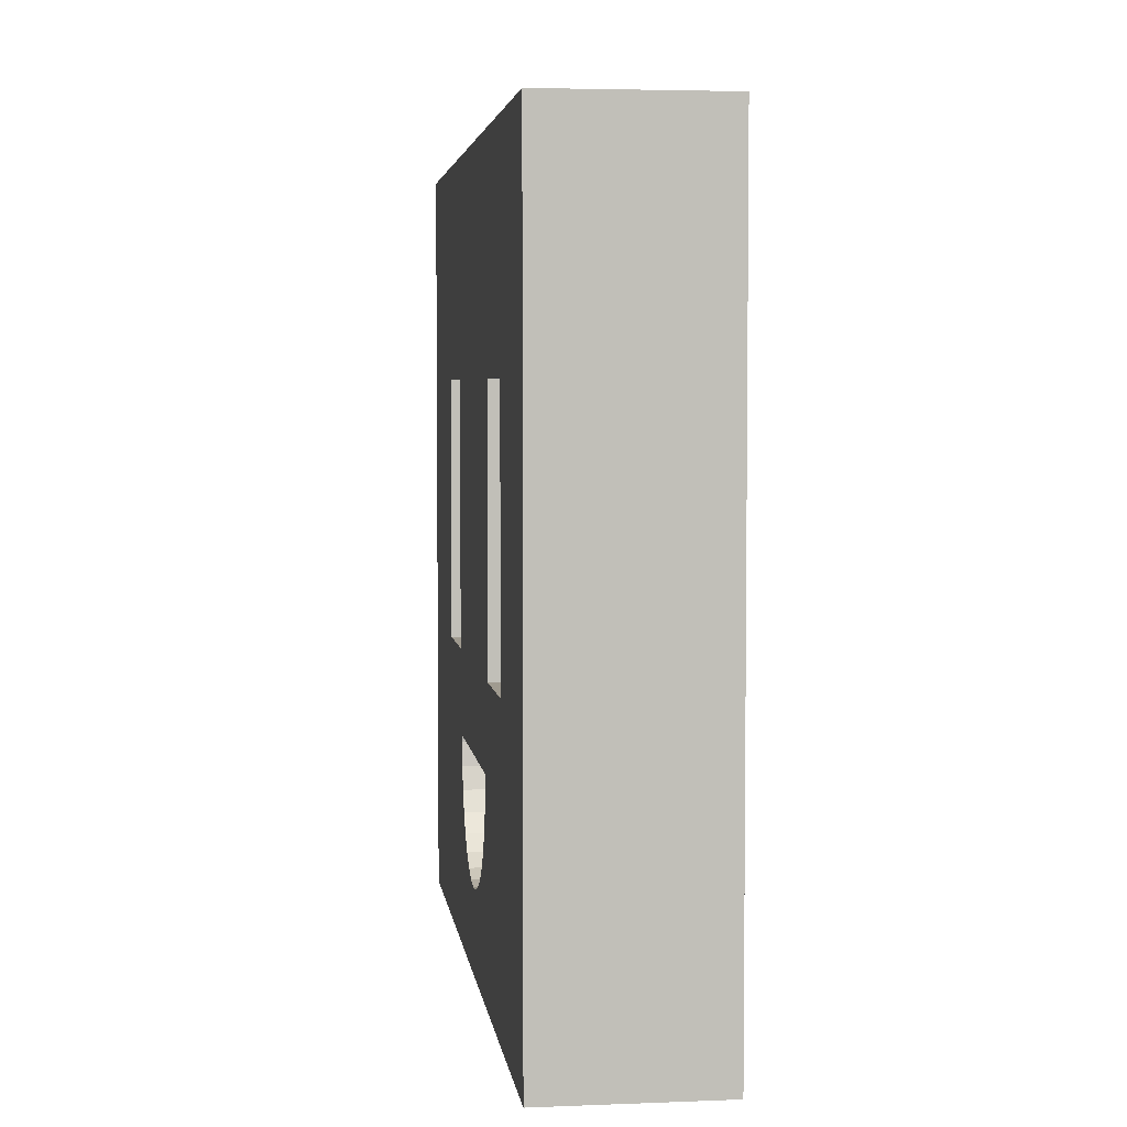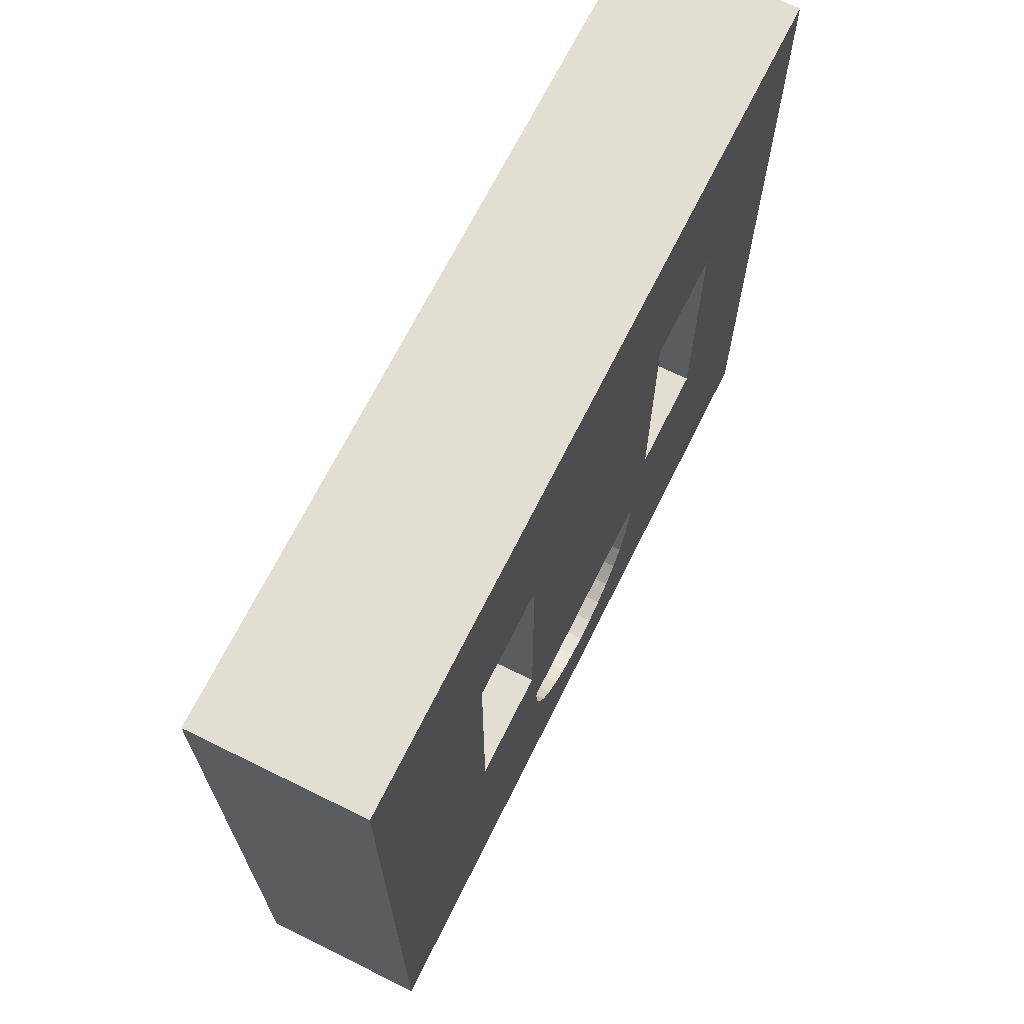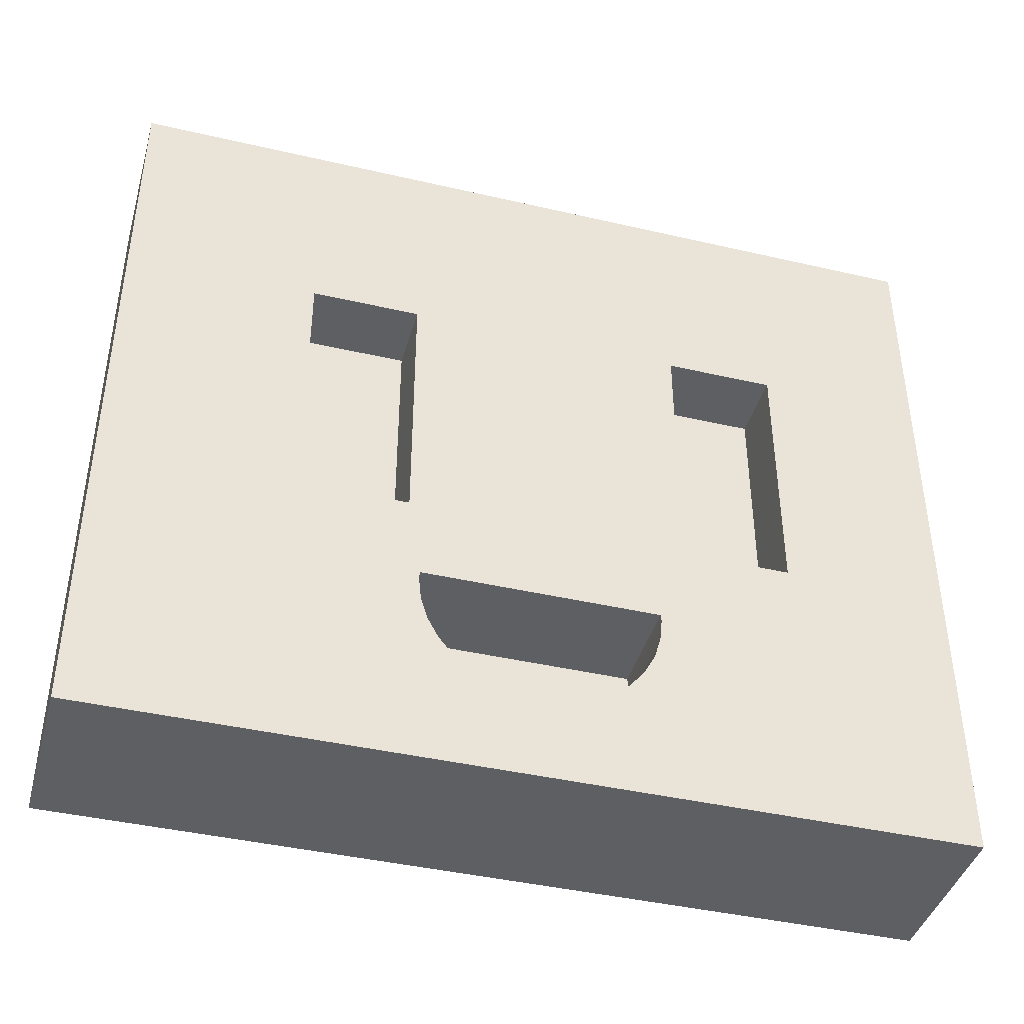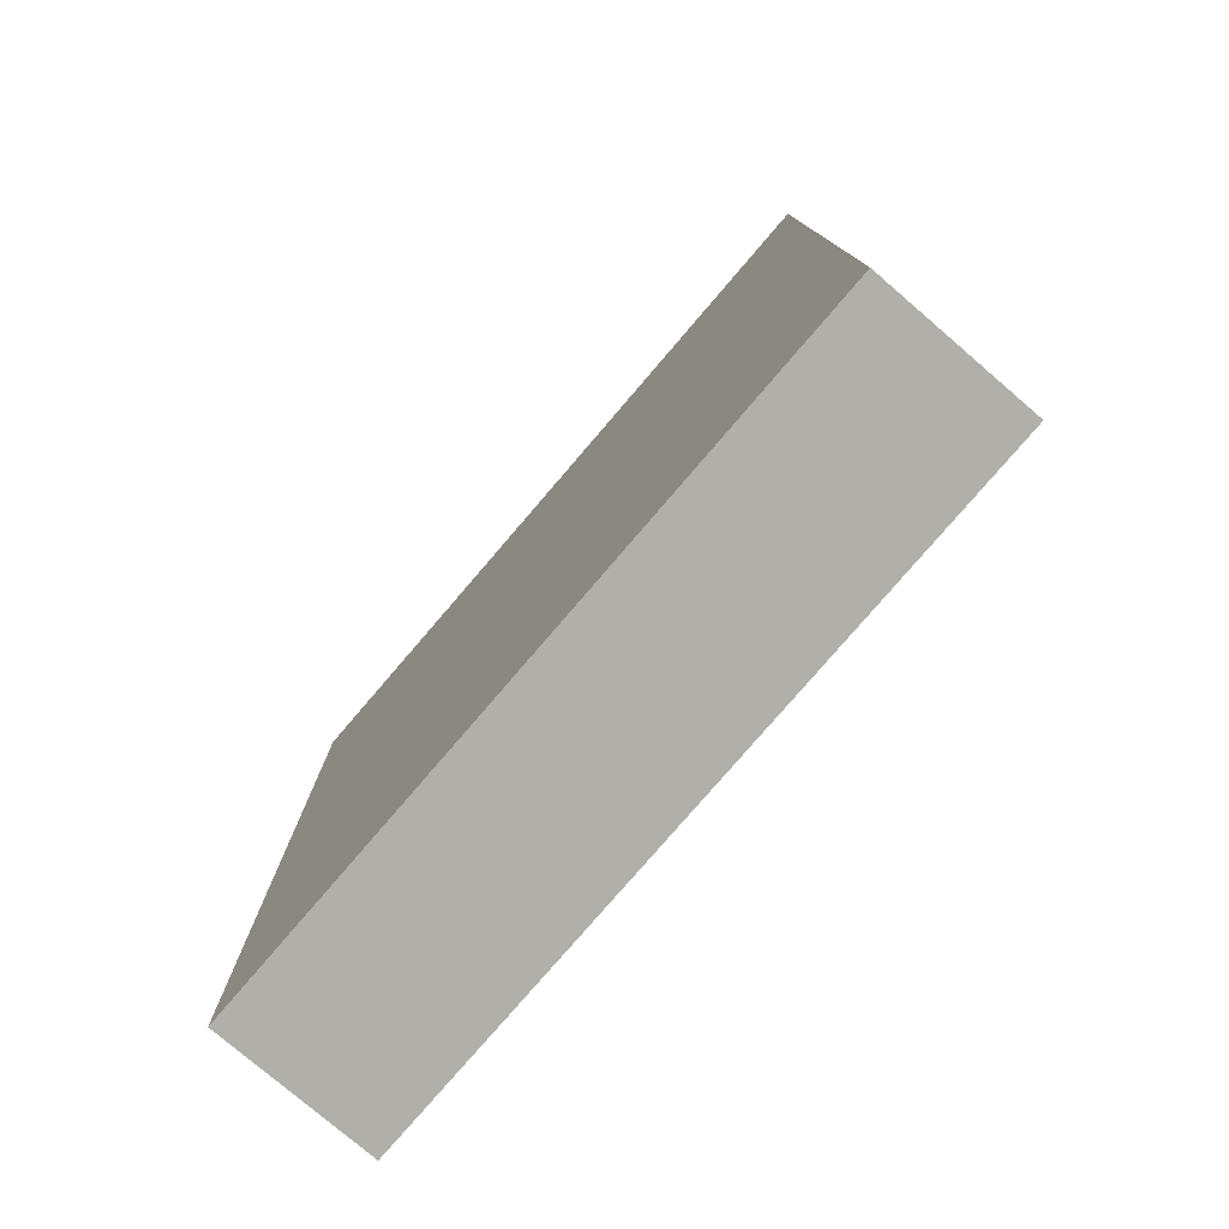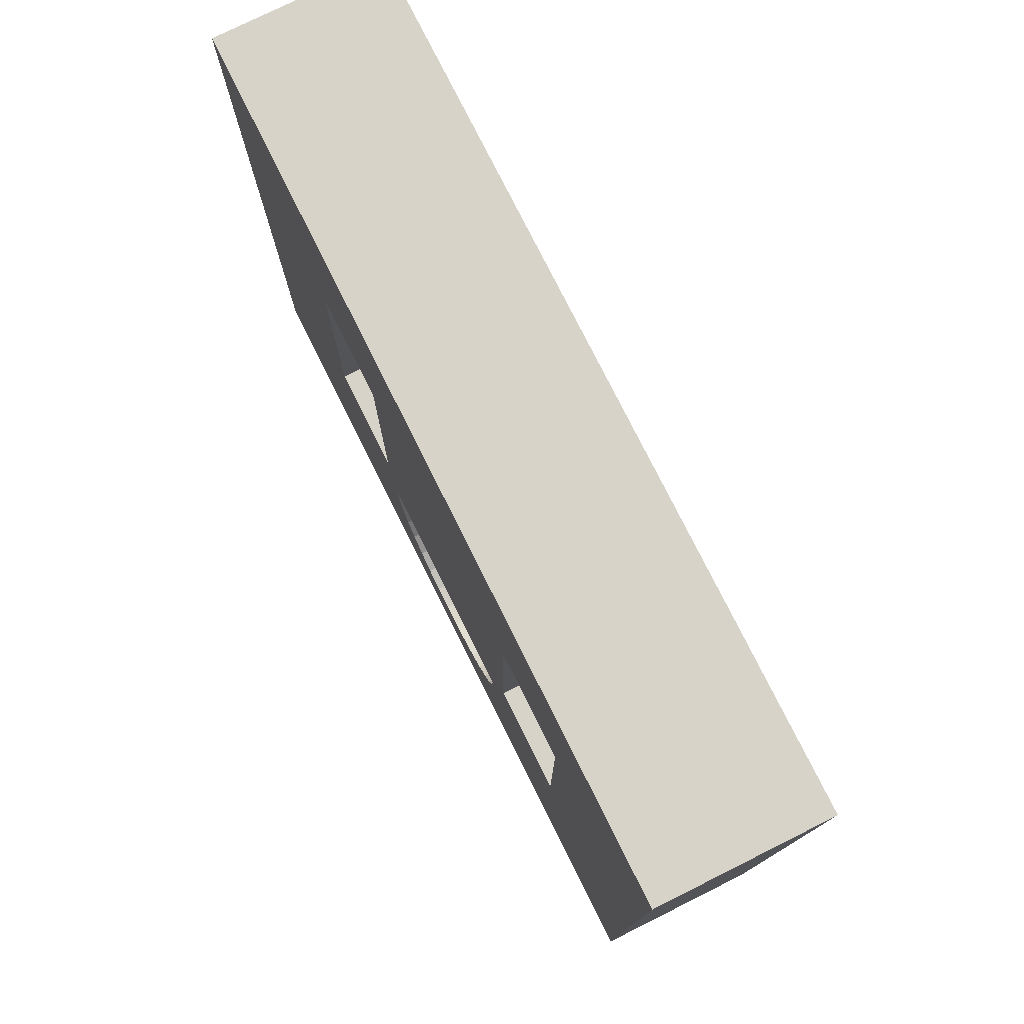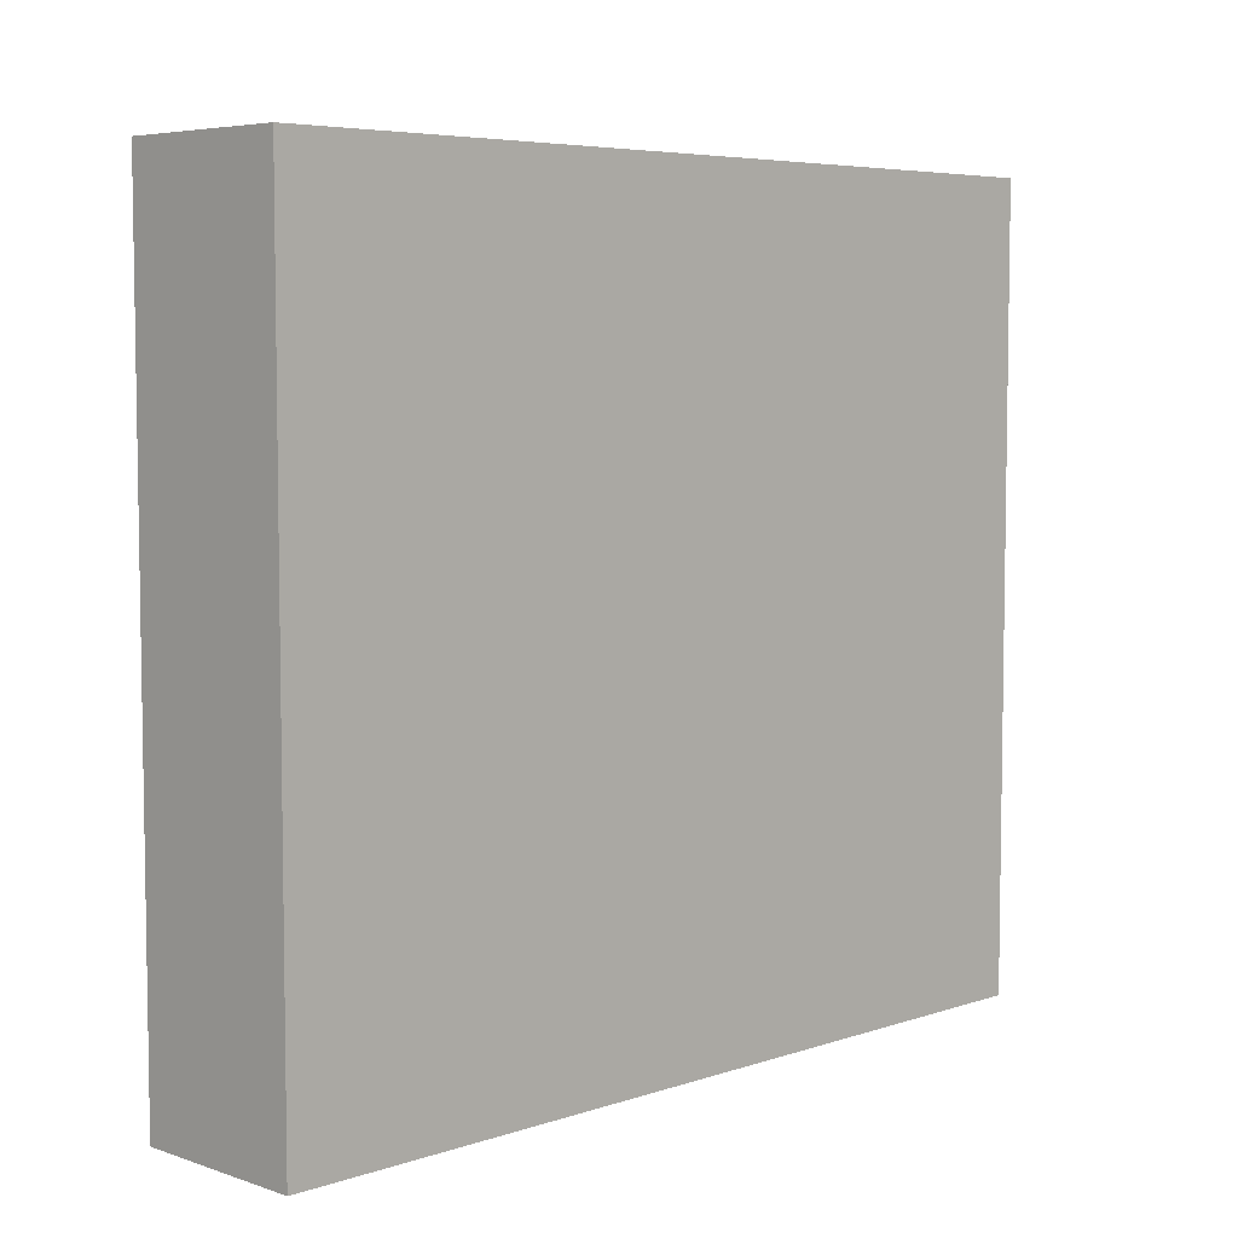
<metadata>
{"format":"obj","ext":"obj","renderer":"f3d","projection":"perspective","resolution":1024,"background":"white","views":[{"elev":4.2,"azim":172.7,"up":"+Y"},{"elev":67.8,"azim":26.3,"up":"+Y"},{"elev":-41.8,"azim":74.4,"up":"+Y"},{"elev":-78.0,"azim":-40.6,"up":"+Z"},{"elev":77.0,"azim":153.5,"up":"+Y"},{"elev":5.8,"azim":-135.0,"up":"+Y"}]}
</metadata>
<code>
o Cube
v 1 -0.5325 -3.494
v 1 -0.5325 -0.4505
v 0.3896 -0.5325 -0.4505
v 0.3896 -0.5325 -3.494
v 0.3896 2.215 -3.494
v 1 2.215 -3.494
v 1 -0.2283 -2.074
v 1 -0.2364 -1.991
v 1 2.215 -0.4505
v 0.3896 2.215 -0.4505
v 1 0.7752 -2.902
v 1 1.453 -2.902
v 1 -0.2283 -1.908
v 1 -0.2041 -2.153
v 0.629 -0.2283 -2.074
v 0.629 -0.2364 -1.991
v 1 0.7027 -1.134
v 1 0.1052 -1.575
v 1 0.188 -1.566
v 1 0.5135 -1.134
v 1 0.5135 -1.293
v 0.75 1.453 -2.902
v 0.75 0.5135 -2.902
v 1 0.5135 -2.902
v 1 1.453 -2.513
v 1 -0.2041 -1.828
v 0.629 -0.2283 -1.908
v 1 -0.1649 -2.227
v 0.629 -0.2041 -2.153
v 0.629 0.2129 -2.035
v 0.629 0.2129 -2.074
v 1 0.7259 -1.134
v 1 0.02555 -1.599
v 0.629 0.1052 -1.575
v 0.629 0.188 -1.566
v 1 0.2129 -1.569
v 1 0.5135 -1.314
v 0.75 1.453 -2.513
v 0.75 0.5135 -2.513
v 1 0.2129 -2.413
v 1 0.5135 -2.674
v 1 1.283 -1.523
v 1 0.5135 -2.513
v 1 1.453 -1.523
v 1 1.453 -1.304
v 1 -0.1649 -1.755
v 0.629 -0.2041 -1.828
v 0.629 0.2129 -1.991
v 0.629 0.2129 -1.952
v 1 -0.1121 -2.291
v 0.629 -0.1649 -2.227
v 0.629 0.2129 -2.117
v 0.629 0.2129 -2.153
v 1 0.7307 -1.134
v 1 -0.04783 -1.638
v 0.629 0.02555 -1.599
v 0.629 0.2129 -1.569
v 0.629 0.2129 -1.575
v 1 0.2129 -1.574
v 1 0.5135 -1.319
v 1 0.188 -2.415
v 1 1.004 -1.523
v 1 1.453 -1.134
v 1 1.349 -1.134
v 1 -0.1121 -1.691
v 0.629 -0.1649 -1.755
v 0.629 0.2129 -1.908
v 0.629 0.2129 -1.87
v 1 0.2129 -2.01
v 1 0.2129 -2.044
v 1 -0.04783 -2.344
v 0.629 -0.1121 -2.291
v 0.629 0.2129 -2.194
v 0.629 0.2129 -2.227
v 1 0.7436 -1.134
v 0.629 -0.04783 -1.638
v 0.629 0.2129 -1.599
v 0.629 0.2129 -1.585
v 1 0.5135 -1.331
v 1 0.2129 -1.576
v 1 0.2129 -1.587
v 1 0.1052 -2.407
v 0.629 0.188 -2.415
v 0.629 0.2129 -2.413
v 1 0.9966 -1.523
v 1 0.2129 -2.402
v 1 0.2129 -2.408
v 1 1.343 -1.134
v 0.629 -0.1121 -1.691
v 0.629 0.2129 -1.828
v 0.629 0.2129 -1.792
v 1 0.2129 -1.904
v 1 0.02555 -2.383
v 0.629 -0.04783 -2.344
v 0.629 0.2129 -2.291
v 0.629 0.2129 -2.264
v 1 0.2129 -2.219
v 1 0.2129 -2.184
v 1 0.7751 -1.134
v 0.629 0.2129 -1.638
v 0.629 0.2129 -1.617
v 1 0.2129 -1.601
v 1 0.5135 -1.36
v 1 0.2129 -1.62
v 0.629 0.1052 -2.407
v 0.629 0.2129 -2.407
v 1 0.9943 -1.523
v 1 0.2129 -2.399
v 1 0.2129 -2.401
v 0.629 0.2129 -2.401
v 1 1.341 -1.134
v 0.629 0.2129 -1.755
v 0.629 0.2129 -1.723
v 1 0.2129 -1.841
v 1 0.2129 -1.873
v 0.629 0.02555 -2.383
v 0.629 0.2129 -2.344
v 0.629 0.2129 -2.323
v 1 0.2129 -2.279
v 1 0.2129 -2.247
v 1 0.8888 -1.523
v 1 0.8422 -1.523
v 1 0.8189 -1.134
v 0.629 0.2129 -1.691
v 0.629 0.2129 -1.664
v 1 0.2129 -1.642
v 1 0.5135 -1.403
v 1 0.2129 -1.667
v 1 0.9597 -1.523
v 1 0.2129 -2.347
v 1 0.2129 -2.381
v 1 1.312 -1.134
v 1 0.2129 -1.81
v 1 0.5826 -1.523
v 1 0.5226 -1.523
v 0.629 0.2129 -2.383
v 0.629 0.2129 -2.369
v 1 0.2129 -2.329
v 1 0.2129 -2.302
v 1 0.9283 -1.523
v 1 0.8823 -1.134
v 1 0.2129 -1.733
v 1 0.5135 -1.468
v 1 0.2129 -1.739
v 1 1.285 -1.134
v 1 0.2129 -1.807
v 1 0.5135 -1.523
v 1 0.9419 -1.134
v 1 1.252 -1.134
v 1 0.9927 -1.134
v 1 1.212 -1.134
v 0.75 0.5135 -1.134
v 0.75 0.5135 -1.523
v 0.75 1.453 -1.523
v 0.75 1.453 -1.134
f 1 2 3 4
f 6 5 10 9
f 9 64 63
f 63 45 9
f 43 25 42 62
f 9 45 44 25
f 44 42 25
f 62 40 43
f 12 6 9 25
f 11 1 6 12
f 1 11 24
f 40 1 24 41
f 40 41 43
f 2 46 65
f 2 26 46
f 2 13 26
f 2 8 13
f 2 1 7 8
f 55 33 2
f 1 14 7
f 1 28 14
f 1 50 28
f 1 71 50
f 1 93 71
f 1 82 93
f 1 61 82
f 1 40 61
f 65 55 2
f 9 88 64
f 85 87 40 62
f 85 86 87
f 9 111 88
f 107 109 86 85
f 107 108 109
f 9 132 111
f 129 131 108 107
f 129 130 131
f 9 145 132
f 140 138 130 129
f 140 139 138
f 9 149 145
f 121 119 139 140
f 121 120 119
f 9 151 149
f 122 97 120 121
f 122 98 97
f 9 150 151
f 134 115 92 98
f 98 122 134
f 9 148 150
f 135 114 115 134
f 135 133 114
f 9 141 148
f 146 135 147 144
f 146 133 135
f 147 143 144
f 142 144 143 128
f 143 127 128
f 9 123 141
f 104 126 127 103
f 126 128 127
f 9 99 123
f 81 102 103 79
f 102 104 103
f 9 75 99
f 59 80 79 60
f 80 81 79
f 9 54 75
f 36 59 60 37
f 9 32 54
f 33 18 2
f 19 21 20 2
f 17 9 2 20
f 2 18 19
f 21 19 36 37
f 9 17 32
f 9 10 3 2
f 3 10 5 4
f 1 4 5 6
f 40 84 83 61
f 36 19 35 57
f 19 18 34 35
f 18 33 56 34
f 33 55 76 56
f 55 65 89 76
f 89 65 46 66
f 66 46 26 47
f 47 26 13 27
f 27 13 8 16
f 8 7 15 16
f 7 14 29 15
f 14 28 51 29
f 28 50 72 51
f 71 94 72 50
f 93 116 94 71
f 83 84 106 105
f 105 106 110 116
f 110 136 116
f 116 136 137 94
f 137 117 94
f 94 117 118 72
f 118 95 72
f 72 95 96 51
f 96 74 51
f 51 74 73 29
f 73 53 29
f 29 53 52 15
f 52 31 15
f 15 31 30 16
f 30 48 16
f 48 49 27 16
f 49 67 27
f 67 68 47 27
f 68 90 47
f 90 91 66 47
f 91 112 66
f 112 113 89 66
f 113 124 89
f 124 125 76 89
f 125 100 76
f 100 101 56 76
f 101 77 56
f 77 78 34 56
f 78 58 34
f 58 57 35 34
f 61 83 105 82
f 82 105 116 93
f 138 139 118 117
f 130 138 117
f 139 95 118
f 119 120 96 95
f 139 119 95
f 120 74 96
f 137 136 131 130
f 130 117 137
f 97 98 73 74
f 120 97 74
f 98 53 73
f 108 131 136 110
f 69 49 48 70
f 90 68 49 92
f 49 69 92
f 48 52 53 70
f 53 98 70
f 133 113 112 114
f 114 91 90 115
f 92 115 90
f 114 112 91
f 109 108 110 86
f 144 124 113 146
f 128 125 124 142
f 126 100 125 128
f 104 101 100 126
f 102 77 101 104
f 81 78 77 102
f 80 58 78 81
f 133 146 113
f 31 52 48 30
f 49 68 67
f 144 142 124
f 86 110 106 87
f 80 59 58
f 87 106 84 40
f 59 36 57 58
f 38 39 23 22
f 22 23 11 12
f 23 24 11
f 39 38 25 43
f 39 43 41 23
f 41 24 23
f 25 38 22 12
f 154 155 152 153
f 153 140 107 62
f 153 134 121 140
f 153 147 135 134
f 42 154 153 62
f 42 44 154
f 99 75 17 111
f 17 64 88 111
f 54 32 17 75
f 17 152 155 64
f 155 63 64
f 17 20 152
f 21 60 79 103
f 127 143 21 103
f 21 37 60
f 147 153 21 143
f 152 20 21 153
f 45 63 155 154
f 154 44 45

</code>
